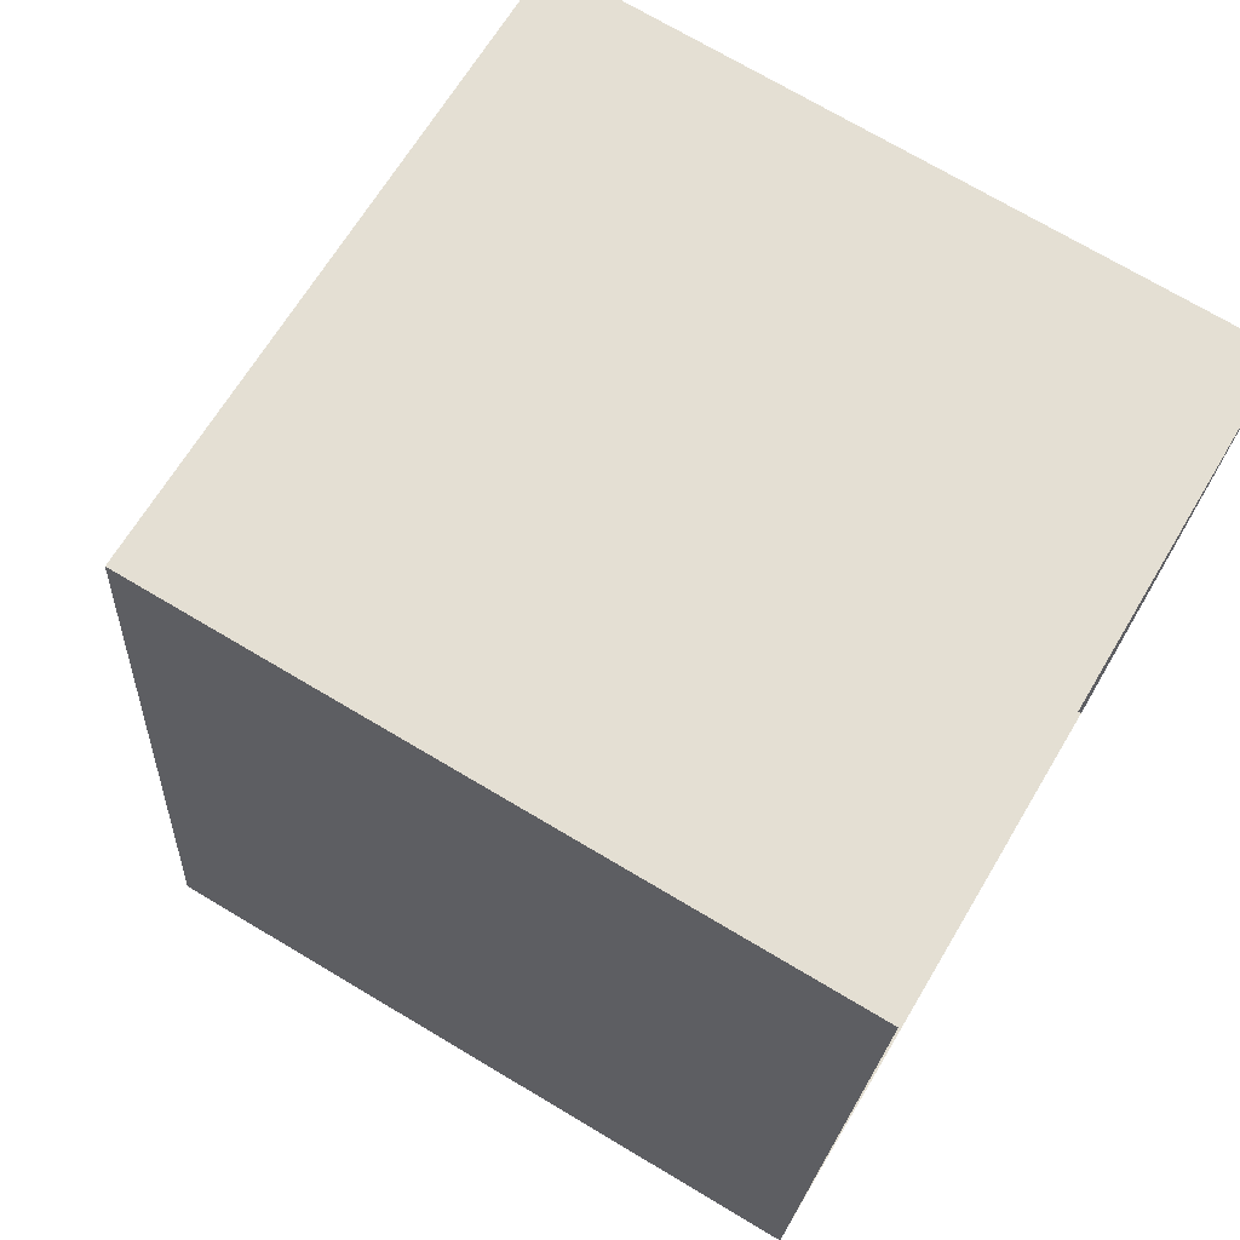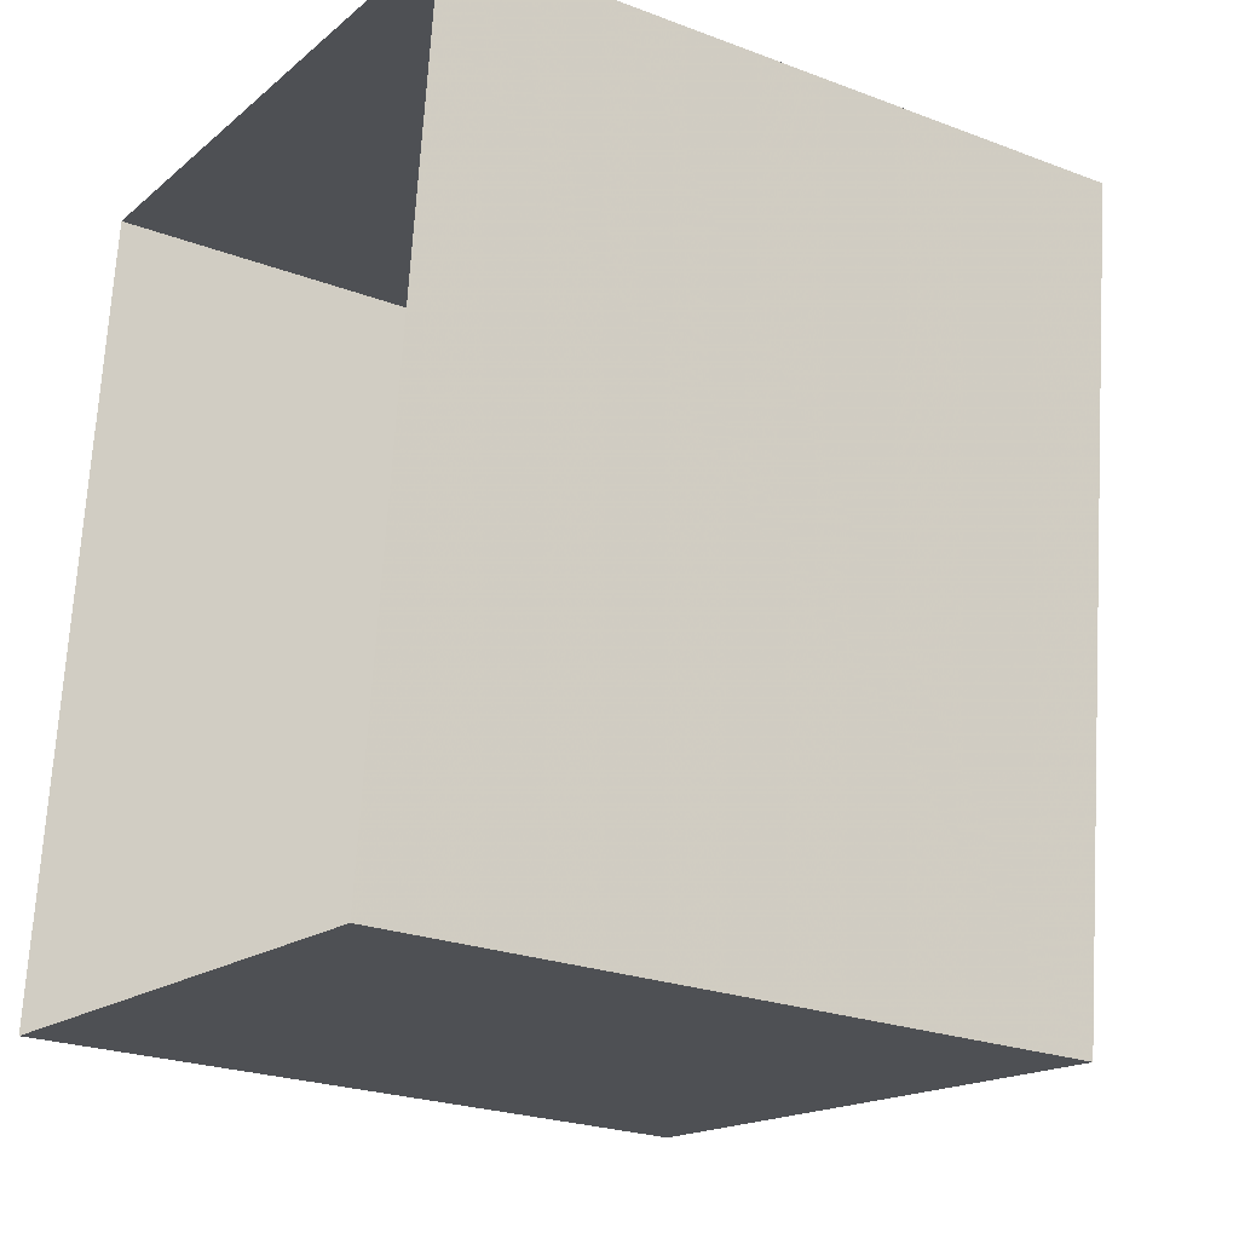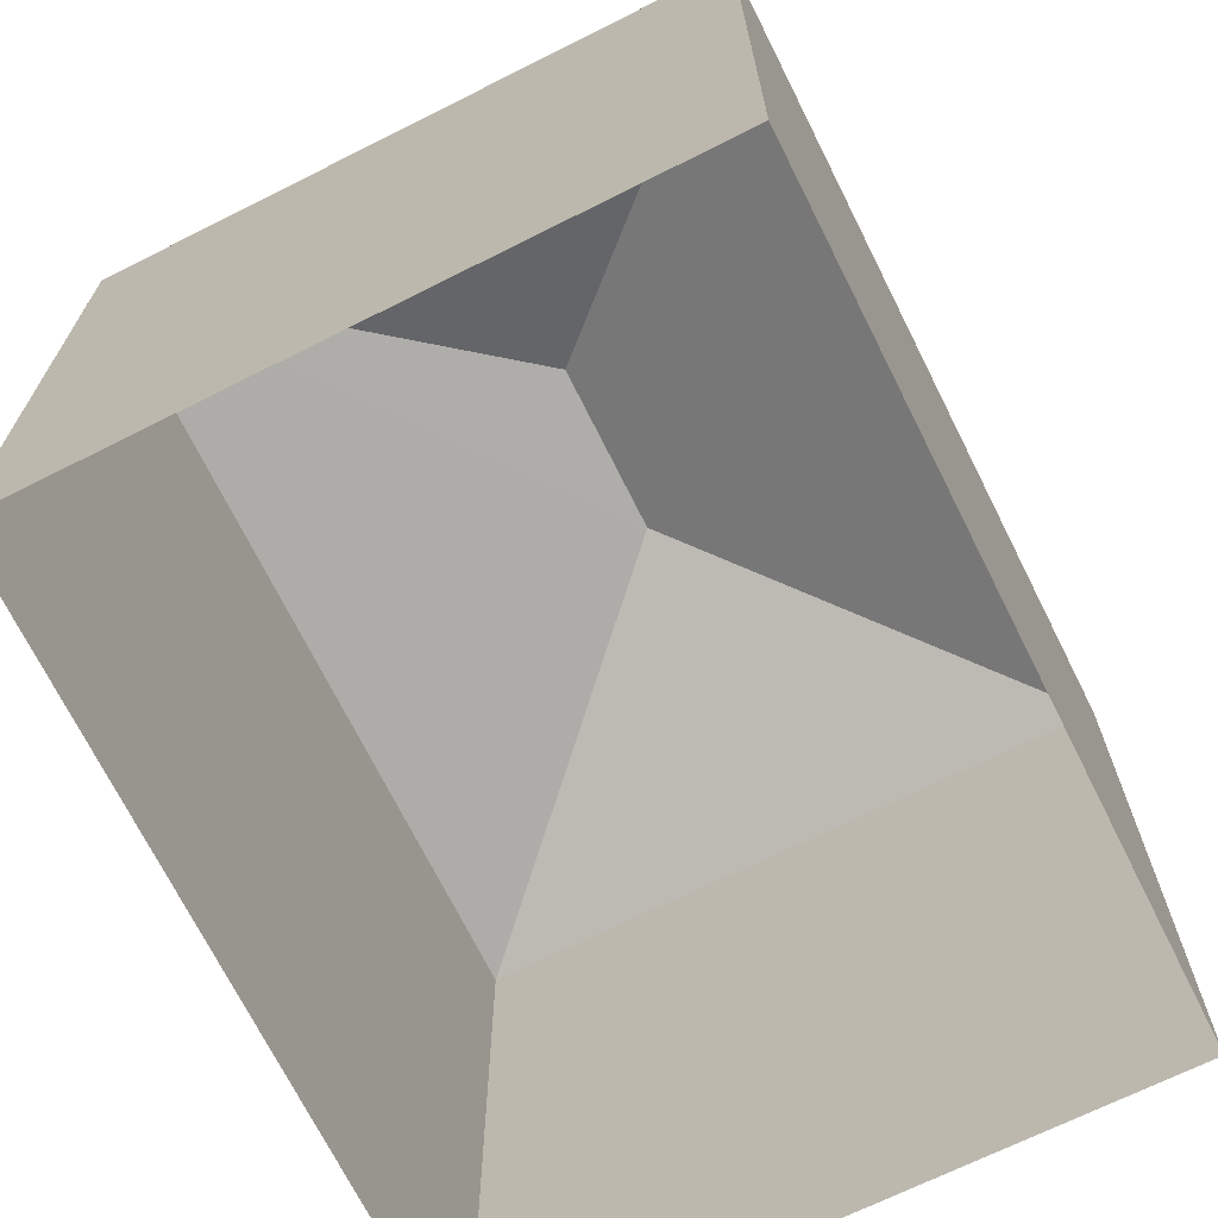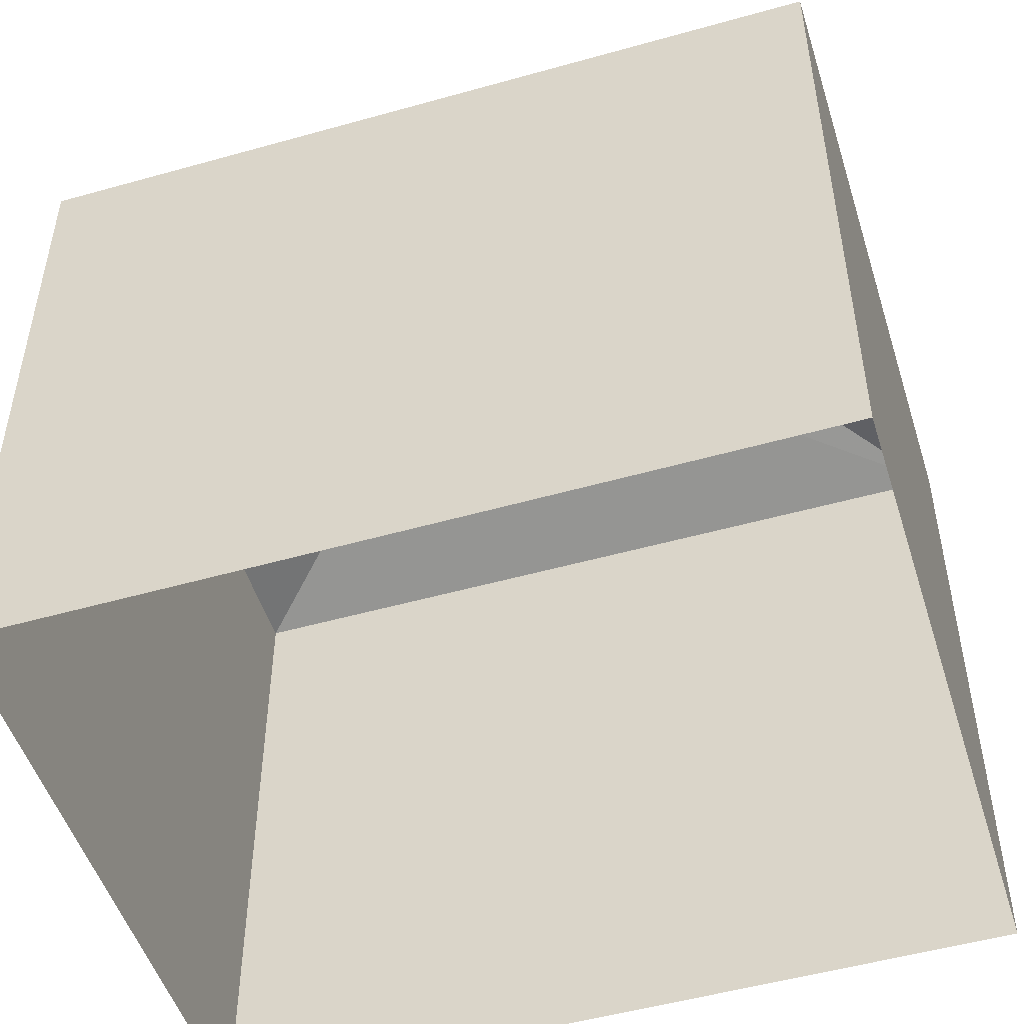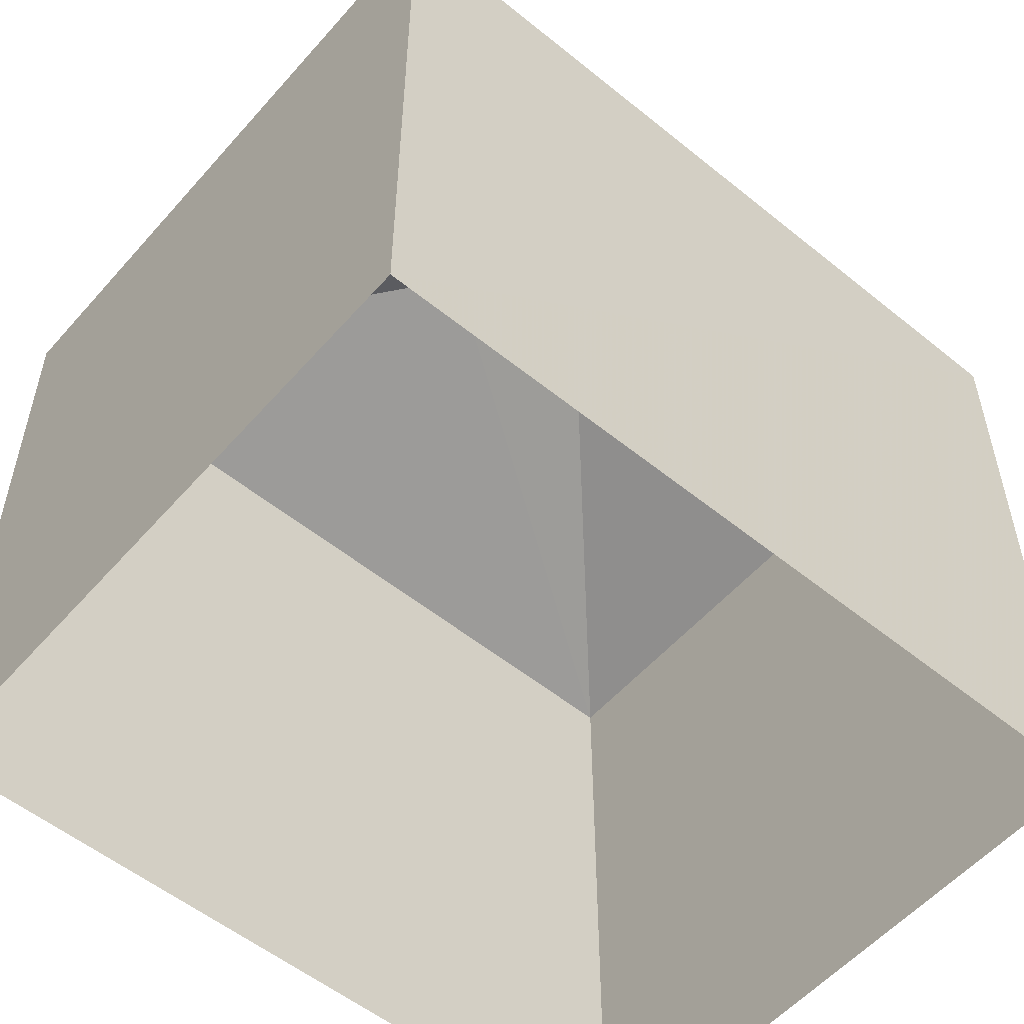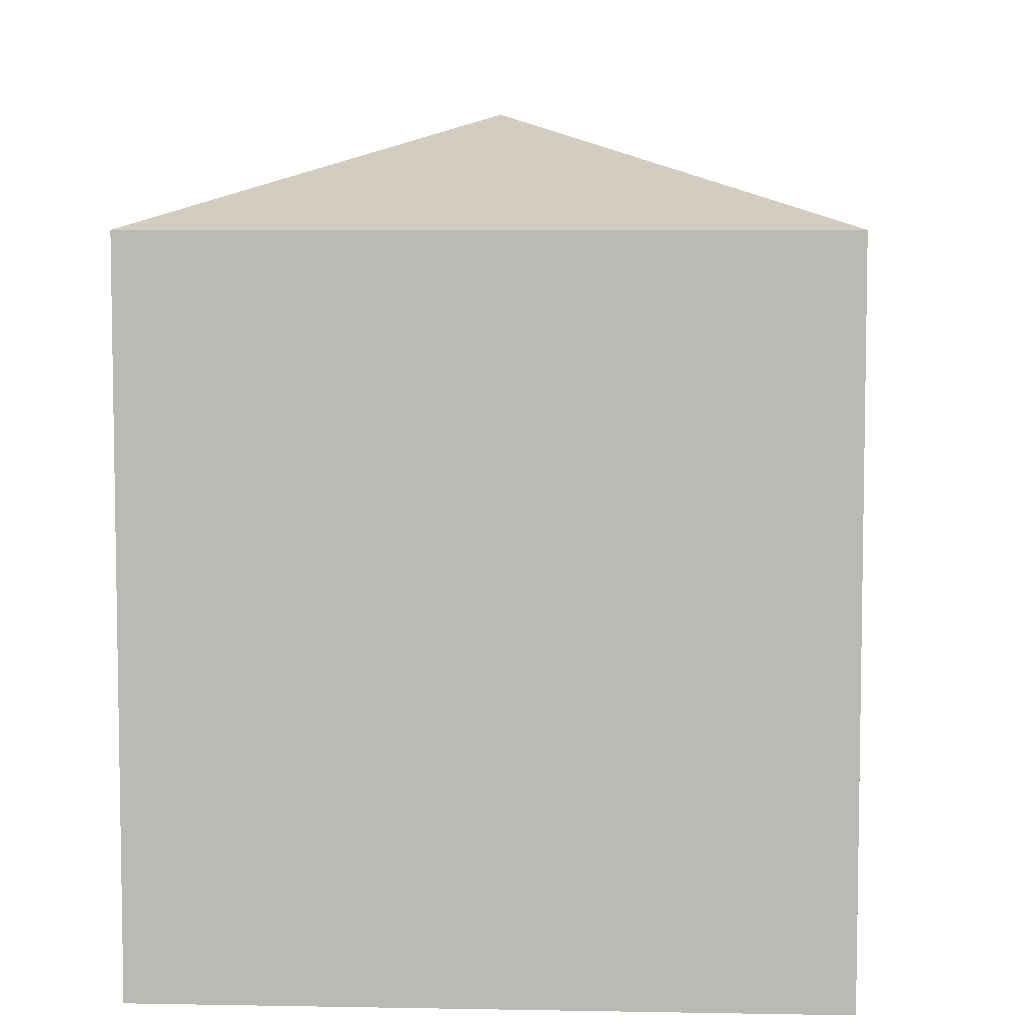
<metadata>
{"format":"obj","ext":"obj","renderer":"f3d","projection":"perspective","resolution":1024,"background":"white","views":[{"elev":72.7,"azim":120.7,"up":"+Y"},{"elev":-24.0,"azim":-122.2,"up":"+Y"},{"elev":-69.5,"azim":32.9,"up":"+Z"},{"elev":-50.4,"azim":-66.4,"up":"+Z"},{"elev":-55.2,"azim":-124.0,"up":"+Z"},{"elev":6.4,"azim":-170.4,"up":"+Z"}]}
</metadata>
<code>
v -3.74e+05 -1.057e+05 18.23
v -3.74e+05 -1.057e+05 18.24
v -3.74e+05 -1.057e+05 18.23
v -3.74e+05 -1.057e+05 18.23
v -3.74e+05 -1.057e+05 25.75
v -3.74e+05 -1.057e+05 25.75
v -3.74e+05 -1.057e+05 26.95
v -3.74e+05 -1.057e+05 26.95
v -3.74e+05 -1.057e+05 25.75
v -3.74e+05 -1.057e+05 25.75
f 1 2 3
f 1 4 2
f 5 6 7
f 8 5 7
f 7 6 9
f 8 10 5
f 7 10 8
f 7 9 10
f 9 1 3
f 9 6 1
f 10 2 4
f 5 10 4
f 5 4 1
f 6 5 1
f 10 3 2
f 10 9 3

</code>
